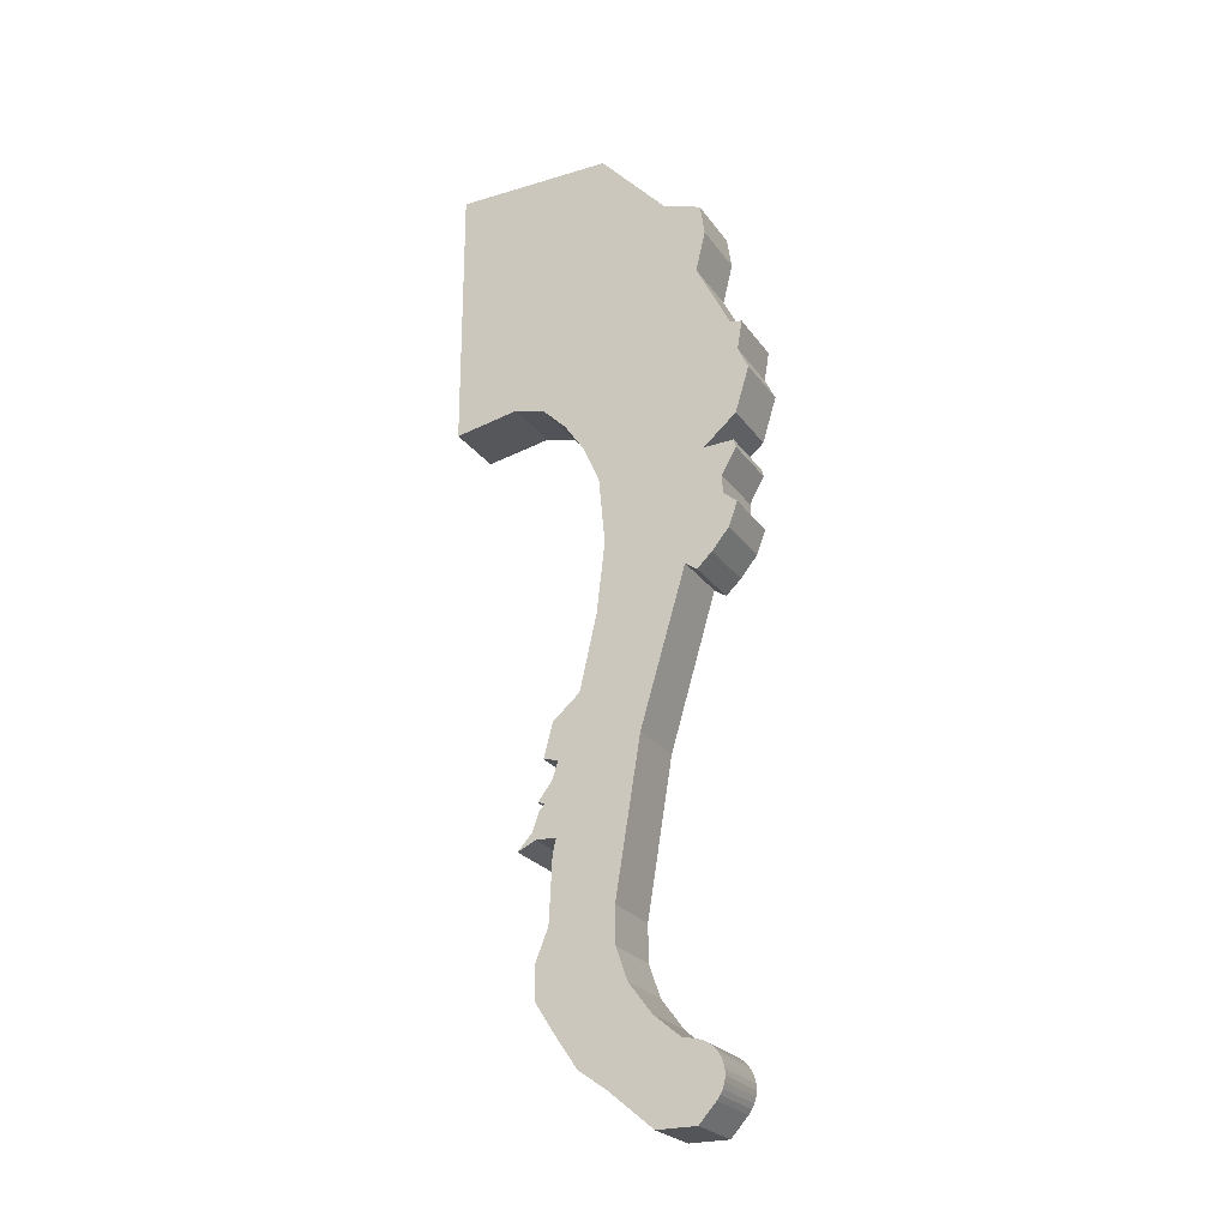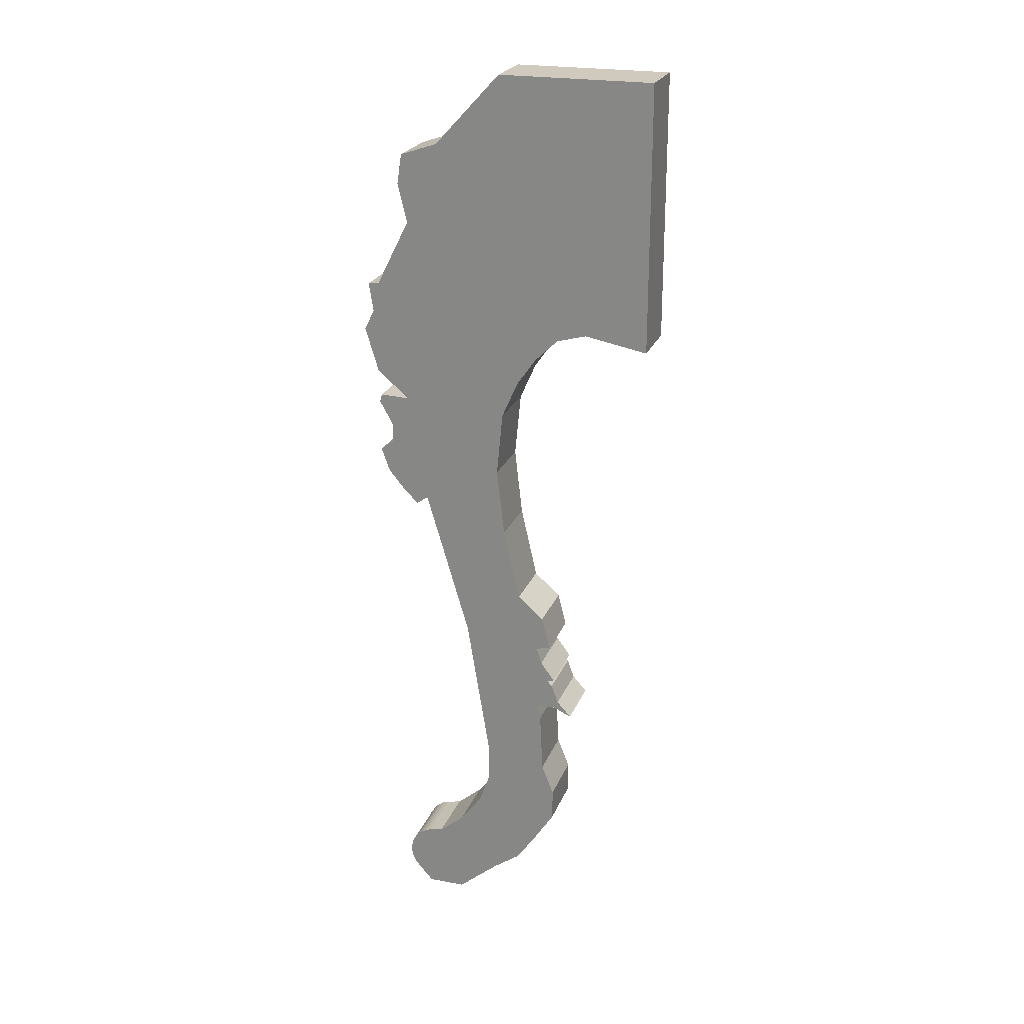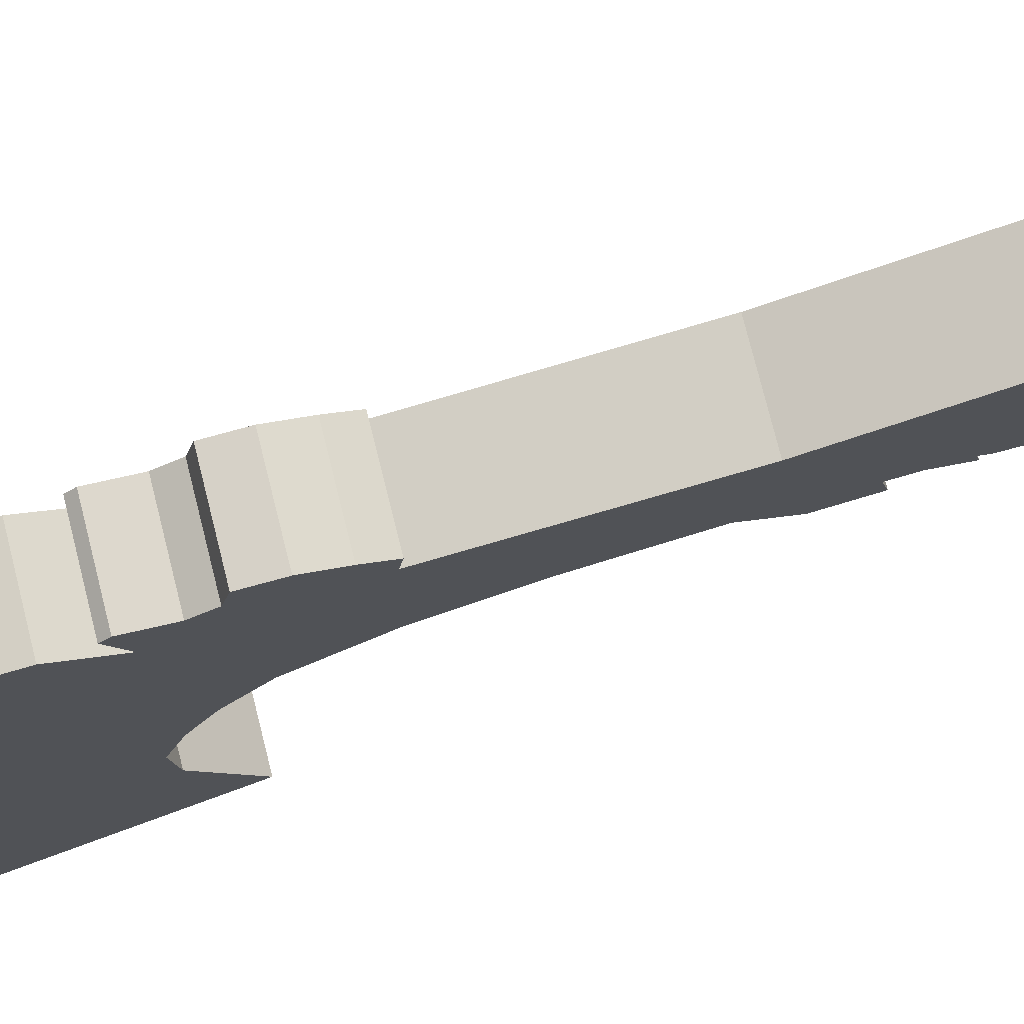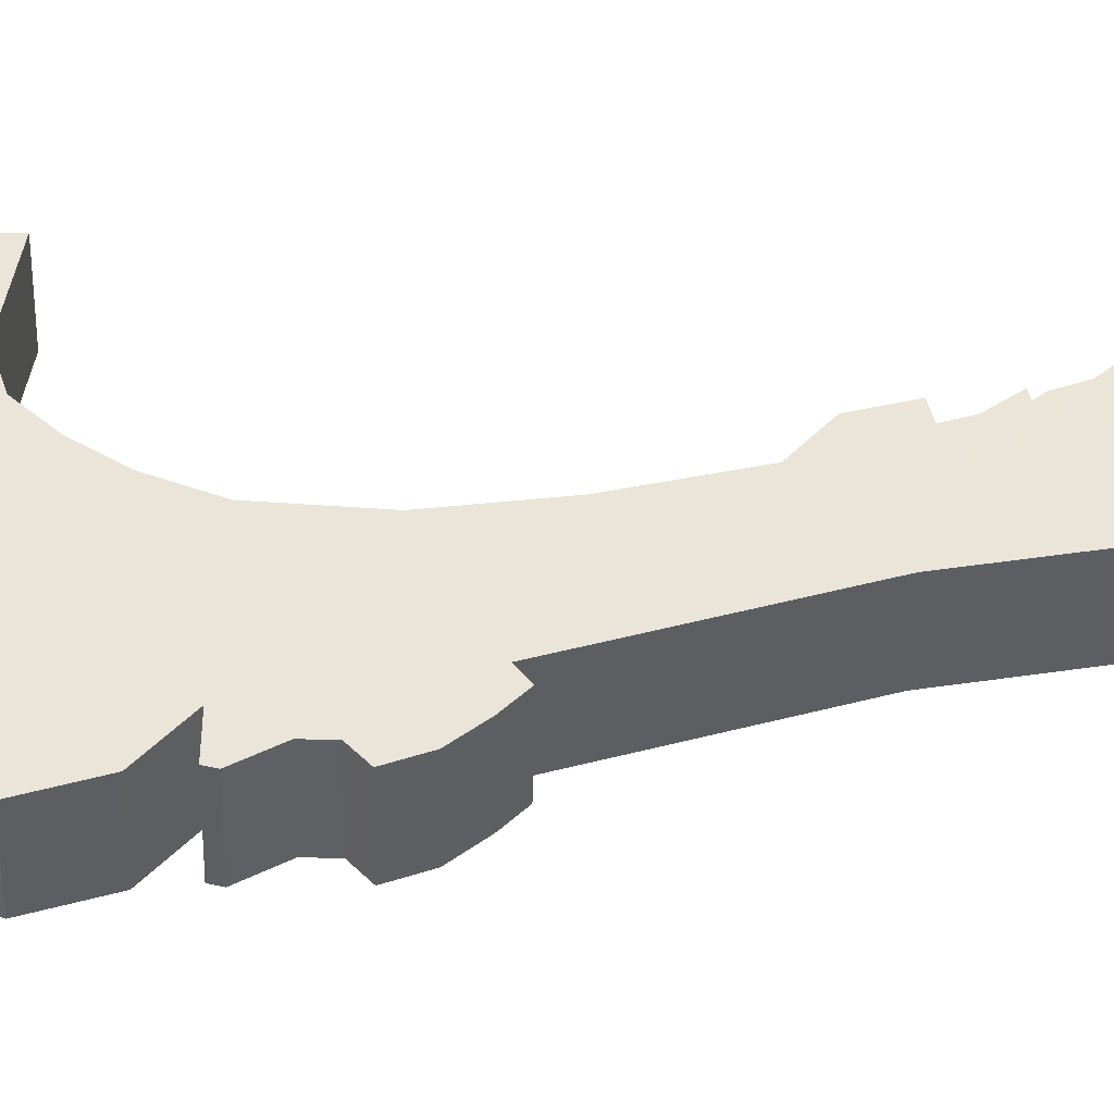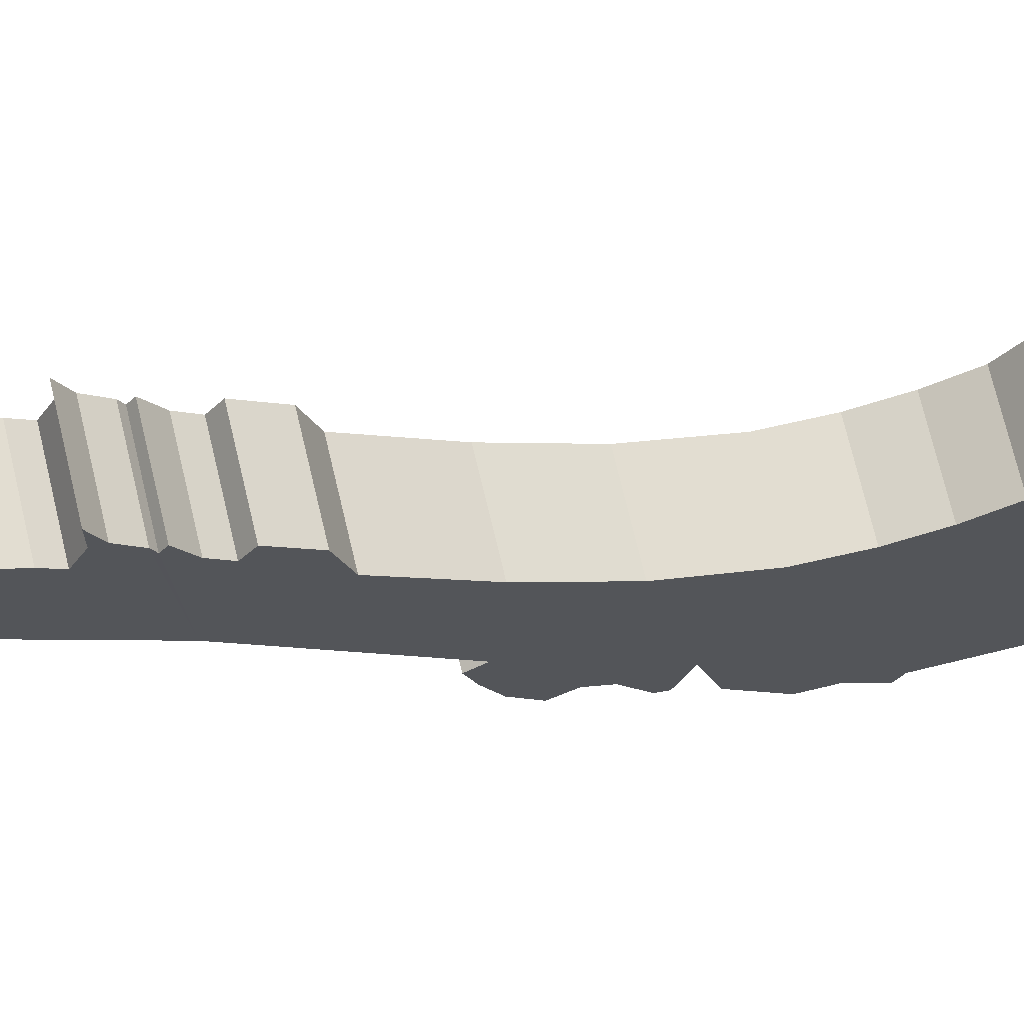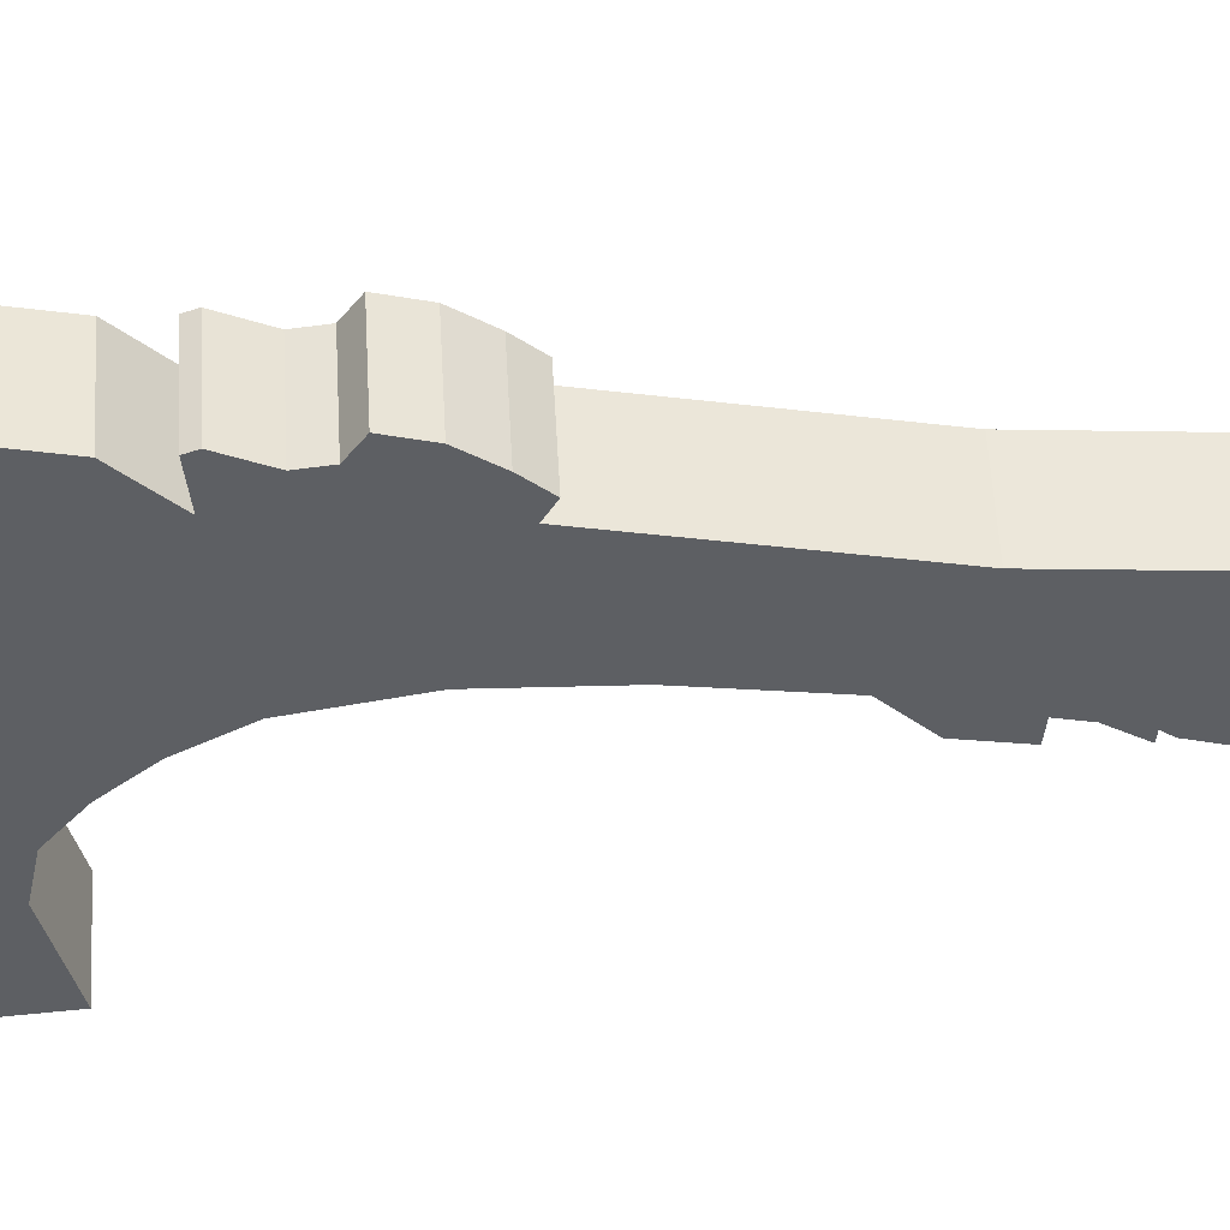
<metadata>
{"format":"obj","ext":"obj","renderer":"f3d","projection":"perspective","resolution":1024,"background":"white","views":[{"elev":-24.3,"azim":-3.5,"up":"+Z"},{"elev":23.1,"azim":167.8,"up":"+Z"},{"elev":-43.1,"azim":118.8,"up":"+Y"},{"elev":14.9,"azim":88.4,"up":"+Y"},{"elev":5.8,"azim":-117.0,"up":"+Y"},{"elev":-70.9,"azim":95.8,"up":"+Y"}]}
</metadata>
<code>
o obj07.001
v 0.3088 -0.1729 0.3873
v 0.2813 -0.157 0.4217
v 0.2164 -0.1195 0.4217
v 0.3561 -0.1648 0.3151
v 0.3515 -0.1621 0.316
v 0.3522 -0.1626 0.316
v 0.3369 -0.1891 0.316
v 0.3408 -0.1913 0.3151
v 0.3362 -0.1886 0.316
v 0.3376 -0.1541 0.3479
v 0.3223 -0.1806 0.3479
v 0.3416 -0.1564 0.3668
v 0.3263 -0.1829 0.3668
v 0.3243 -0.1818 0.3812
v 0.3397 -0.1553 0.3812
v 0.3241 -0.1463 0.3873
v 0.2317 -0.093 0.4217
v 0.2966 -0.1304 0.4217
v 0.2707 -0.1155 0.2944
v 0.2582 -0.1083 0.2983
v 0.344 -0.1578 0.3105
v 0.2317 -0.093 0.2925
v 0.3542 -0.1637 0.3013
v 0.3389 -0.1902 0.3013
v 0.2429 -0.1348 0.2983
v 0.2554 -0.142 0.2944
v 0.2164 -0.1195 0.2925
v 0.2803 -0.121 0.2836
v 0.265 -0.1475 0.2836
v 0.3433 -0.1574 0.2726
v 0.3584 -0.1661 0.2913
v 0.3431 -0.1926 0.2913
v 0.324 -0.1816 0.2563
v 0.3374 -0.1894 0.2698
v 0.2731 -0.1522 0.2701
v 0.2884 -0.1257 0.2701
v 0.3393 -0.1551 0.2563
v 0.3527 -0.1629 0.2698
v 0.3312 -0.1858 0.2407
v 0.3314 -0.1859 0.2323
v 0.3467 -0.1594 0.2323
v 0.3465 -0.1592 0.2407
v 0.3524 -0.1627 0.2531
v 0.3371 -0.1892 0.2531
v 0.3515 -0.1622 0.2568
v 0.3362 -0.1887 0.2568
v 0.3353 -0.1528 0.24
v 0.3524 -0.1626 0.2268
v 0.3371 -0.1892 0.2268
v 0.3334 -0.1871 0.2154
v 0.3487 -0.1605 0.2154
v 0.2799 -0.1562 0.2524
v 0.2952 -0.1296 0.2524
v 0.2978 -0.1311 0.2214
v 0.3309 -0.1502 0.2027
v 0.2945 -0.1292 0.1881
v 0.2875 -0.1252 0.1525
v 0.3123 -0.1395 0.1298
v 0.2765 -0.1188 0.1413
v 0.2729 -0.1167 0.1251
v 0.2789 -0.1202 0.1236
v 0.2767 -0.119 0.1154
v 0.2708 -0.1155 0.1061
v 0.2738 -0.1173 0.1053
v 0.2716 -0.116 0.1025
v 0.2686 -0.1143 0.0933
v 0.2702 -0.1152 0.08977
v 0.2626 -0.1108 0.08571
v 0.2784 -0.12 0.08934
v 0.277 -0.1191 0.08201
v 0.2764 -0.1188 0.06651
v 0.3021 -0.1336 0.05717
v 0.2758 -0.1184 0.05185
v 0.3023 -0.1337 0.03983
v 0.2706 -0.1154 0.03683
v 0.307 -0.1365 0.02455
v 0.2707 -0.1155 0.02115
v 0.3163 -0.1418 0.01046
v 0.2792 -0.1204 0.005992
v 0.327 -0.148 0.000145
v 0.333 -0.1515 -0.001265
v 0.3351 -0.1527 -0.002125
v 0.337 -0.1538 -0.003378
v 0.3387 -0.1548 -0.004988
v 0.3402 -0.1556 -0.006909
v 0.2877 -0.1253 -0.008267
v 0.3413 -0.1563 -0.009085
v 0.3421 -0.1567 -0.01145
v 0.3426 -0.157 -0.01395
v 0.3427 -0.157 -0.0165
v 0.2993 -0.132 -0.01766
v 0.3424 -0.1569 -0.01903
v 0.3417 -0.1565 -0.02147
v 0.3407 -0.1559 -0.02374
v 0.3394 -0.1552 -0.02579
v 0.31 -0.1382 -0.02804
v 0.3327 -0.1513 -0.03461
v 0.3168 -0.1421 -0.03461
v 0.3241 -0.1817 -0.02579
v 0.3174 -0.1778 -0.03461
v 0.3254 -0.1825 -0.02374
v 0.3264 -0.183 -0.02147
v 0.3271 -0.1834 -0.01903
v 0.3274 -0.1836 -0.0165
v 0.3273 -0.1835 -0.01395
v 0.3268 -0.1833 -0.01145
v 0.326 -0.1828 -0.009085
v 0.3249 -0.1821 -0.006909
v 0.3234 -0.1813 -0.004988
v 0.3217 -0.1803 -0.003378
v 0.3198 -0.1792 -0.002125
v 0.3177 -0.178 -0.001265
v 0.3116 -0.1745 0.000145
v 0.301 -0.1683 0.01046
v 0.2917 -0.163 0.02455
v 0.287 -0.1603 0.03983
v 0.2868 -0.1601 0.05717
v 0.297 -0.166 0.1298
v 0.3156 -0.1768 0.2027
v 0.3357 -0.153 0.1988
v 0.3204 -0.1795 0.1988
v 0.3419 -0.1566 0.2057
v 0.3266 -0.1831 0.2057
v 0.2825 -0.1576 0.2214
v 0.2792 -0.1558 0.1881
v 0.2722 -0.1517 0.1525
v 0.2611 -0.1453 0.1413
v 0.2576 -0.1433 0.1251
v 0.2636 -0.1467 0.1236
v 0.2614 -0.1455 0.1154
v 0.2555 -0.1421 0.1061
v 0.2585 -0.1438 0.1053
v 0.2562 -0.1425 0.1025
v 0.2533 -0.1408 0.0933
v 0.2473 -0.1374 0.08571
v 0.2548 -0.1417 0.08977
v 0.2631 -0.1465 0.08934
v 0.2617 -0.1456 0.08201
v 0.2611 -0.1453 0.06651
v 0.2605 -0.1449 0.05185
v 0.2553 -0.1419 0.03683
v 0.2554 -0.142 0.02115
v 0.2639 -0.1469 0.005992
v 0.2724 -0.1518 -0.008267
v 0.2839 -0.1585 -0.01766
v 0.2947 -0.1647 -0.02804
v 0.3015 -0.1686 -0.03461
f 1 2 3
f 4 5 6
f 4 6 7
f 7 8 4
f 9 8 7
f 9 7 6
f 6 5 9
f 9 5 10
f 10 11 9
f 11 10 12
f 12 13 11
f 14 13 12
f 12 15 14
f 16 15 12
f 12 10 16
f 17 18 16
f 17 16 10
f 19 20 21
f 20 22 17
f 17 21 20
f 17 10 21
f 21 10 5
f 21 5 4
f 21 4 23
f 24 23 4
f 4 8 24
f 24 8 9
f 24 25 26
f 3 27 25
f 25 24 3
f 24 9 3
f 9 11 3
f 11 13 3
f 13 14 3
f 14 1 3
f 1 14 15
f 15 16 1
f 1 16 18
f 18 2 1
f 2 18 17
f 17 3 2
f 3 17 22
f 22 27 3
f 27 22 20
f 20 25 27
f 25 20 19
f 19 26 25
f 28 29 26
f 26 19 28
f 28 19 21
f 28 21 30
f 30 21 31
f 21 23 31
f 31 23 24
f 24 32 31
f 32 24 26
f 32 26 29
f 33 34 35
f 34 32 35
f 32 29 35
f 35 29 28
f 28 36 35
f 36 28 30
f 36 30 37
f 38 37 30
f 30 31 38
f 38 31 32
f 32 34 38
f 38 34 33
f 33 37 38
f 39 40 41
f 41 42 39
f 39 42 43
f 43 44 39
f 43 45 46
f 46 44 43
f 33 44 46
f 33 46 45
f 45 37 33
f 37 45 43
f 37 43 42
f 47 37 42
f 47 42 41
f 48 49 50
f 50 51 48
f 47 48 51
f 47 41 48
f 48 41 40
f 40 49 48
f 49 40 52
f 40 39 52
f 39 44 52
f 44 33 52
f 33 35 52
f 53 52 35
f 35 36 53
f 53 36 37
f 53 37 47
f 54 53 47
f 54 47 55
f 56 54 55
f 57 56 55
f 57 55 58
f 59 57 58
f 60 59 58
f 61 60 58
f 62 61 58
f 63 62 58
f 64 63 58
f 65 64 58
f 66 65 58
f 67 68 66
f 67 66 58
f 69 67 58
f 70 69 58
f 71 70 58
f 71 58 72
f 73 71 72
f 73 72 74
f 75 73 74
f 75 74 76
f 77 75 76
f 77 76 78
f 79 77 78
f 79 78 80
f 79 80 81
f 79 81 82
f 79 82 83
f 79 83 84
f 79 84 85
f 86 79 85
f 86 85 87
f 86 87 88
f 86 88 89
f 86 89 90
f 91 86 90
f 91 90 92
f 91 92 93
f 91 93 94
f 91 94 95
f 96 91 95
f 97 98 96
f 96 95 97
f 99 100 97
f 97 95 99
f 101 99 95
f 95 94 101
f 101 94 93
f 93 102 101
f 102 93 92
f 92 103 102
f 103 92 90
f 90 104 103
f 104 90 89
f 89 105 104
f 106 105 89
f 89 88 106
f 106 88 87
f 87 107 106
f 107 87 85
f 85 108 107
f 109 108 85
f 85 84 109
f 109 84 83
f 83 110 109
f 110 83 82
f 82 111 110
f 111 82 81
f 81 112 111
f 112 81 80
f 80 113 112
f 113 80 78
f 78 114 113
f 114 78 76
f 76 115 114
f 116 115 76
f 76 74 116
f 116 74 72
f 72 117 116
f 118 117 72
f 72 58 118
f 119 118 58
f 58 55 119
f 119 55 120
f 120 121 119
f 122 123 121
f 121 120 122
f 122 120 55
f 55 47 122
f 47 51 122
f 122 51 50
f 50 123 122
f 123 50 124
f 50 49 124
f 49 52 124
f 124 52 53
f 53 54 124
f 125 124 54
f 54 56 125
f 126 125 56
f 56 57 126
f 126 57 59
f 59 127 126
f 128 127 59
f 59 60 128
f 128 60 61
f 61 129 128
f 130 129 61
f 61 62 130
f 130 62 63
f 63 131 130
f 131 63 64
f 64 132 131
f 132 64 65
f 65 133 132
f 134 133 65
f 65 66 134
f 135 136 134
f 135 134 66
f 66 68 135
f 135 68 67
f 67 136 135
f 136 67 69
f 69 137 136
f 138 137 69
f 69 70 138
f 139 138 70
f 70 71 139
f 140 139 71
f 71 73 140
f 141 140 73
f 73 75 141
f 142 141 75
f 75 77 142
f 143 142 77
f 77 79 143
f 144 143 79
f 79 86 144
f 144 86 91
f 91 145 144
f 145 91 96
f 96 146 145
f 146 96 98
f 98 147 146
f 147 98 97
f 97 100 147
f 147 100 99
f 99 146 147
f 99 145 146
f 99 101 145
f 101 102 145
f 102 103 145
f 103 104 145
f 104 144 145
f 104 105 144
f 105 106 144
f 106 107 144
f 107 108 144
f 108 143 144
f 108 109 143
f 109 110 143
f 110 111 143
f 111 112 143
f 112 113 143
f 113 114 143
f 114 142 143
f 114 115 142
f 115 141 142
f 115 116 141
f 116 140 141
f 116 117 140
f 117 139 140
f 117 118 139
f 118 138 139
f 118 137 138
f 118 136 137
f 118 134 136
f 118 133 134
f 118 132 133
f 118 131 132
f 118 130 131
f 118 129 130
f 118 128 129
f 118 127 128
f 118 126 127
f 118 119 126
f 119 125 126
f 119 124 125
f 119 123 124
f 119 121 123

</code>
